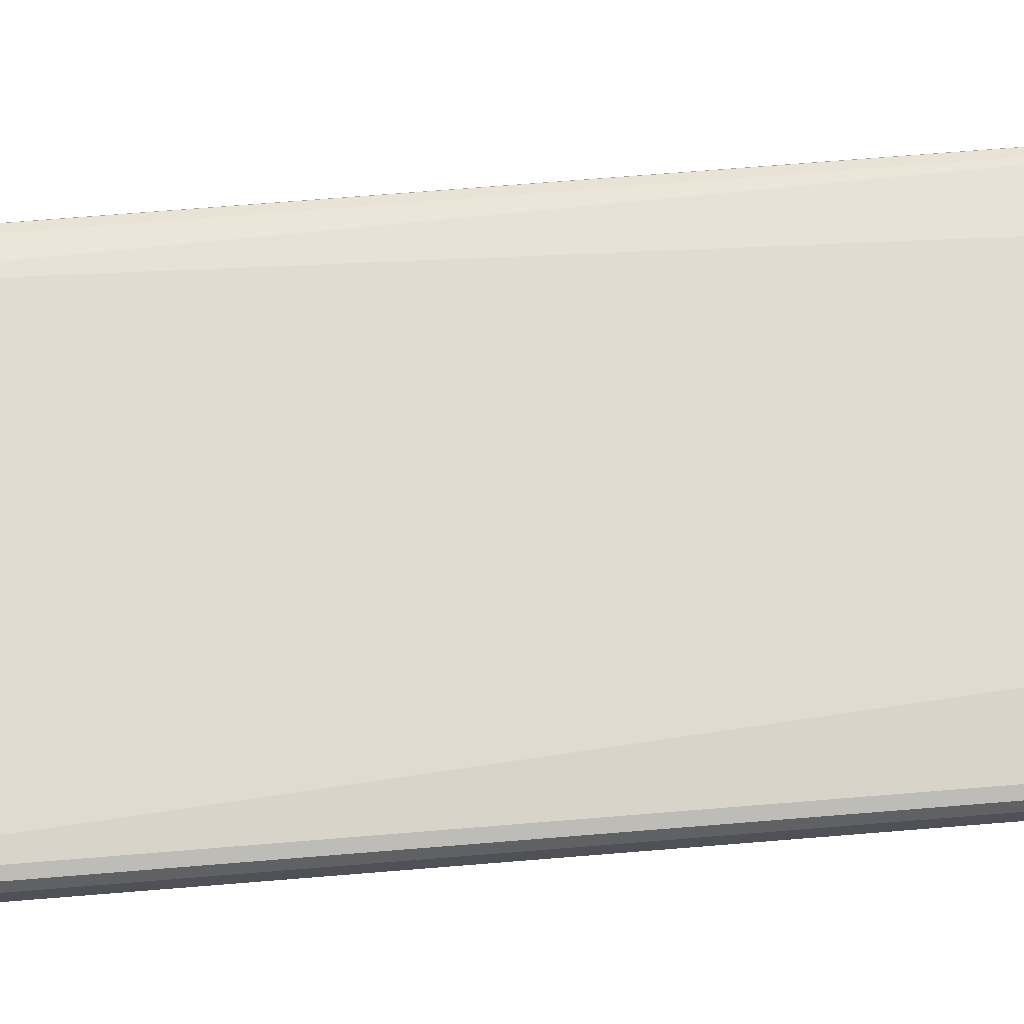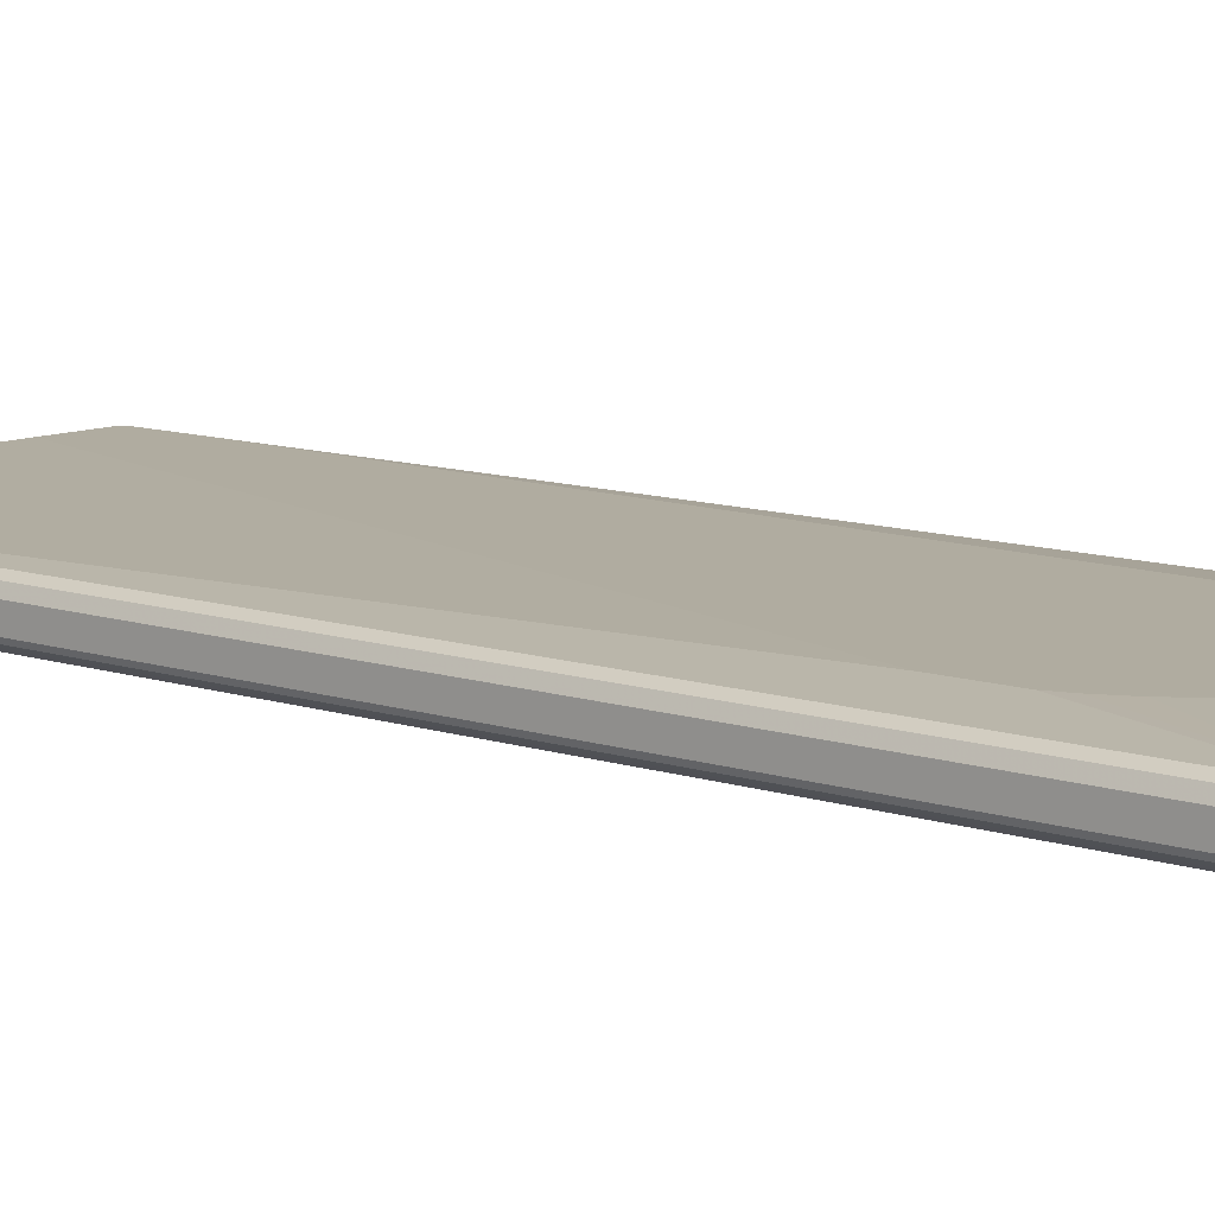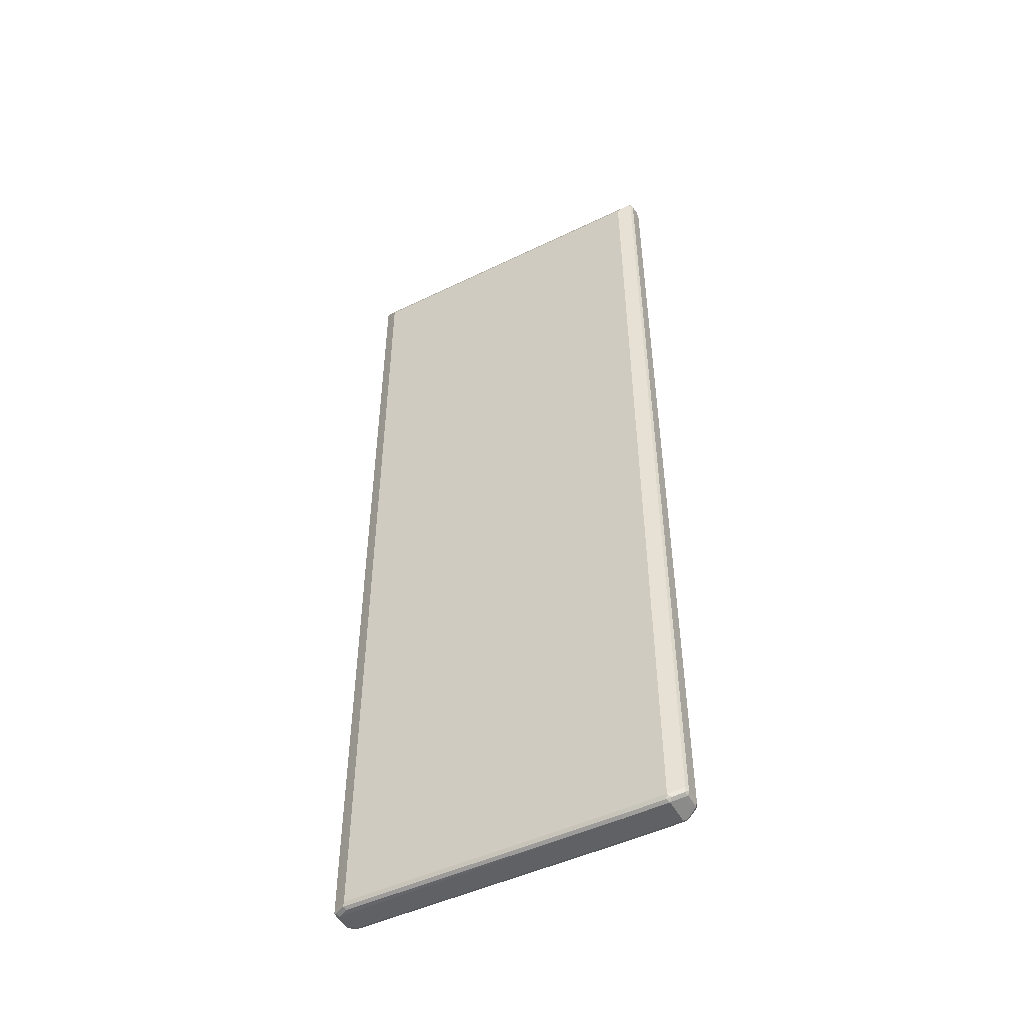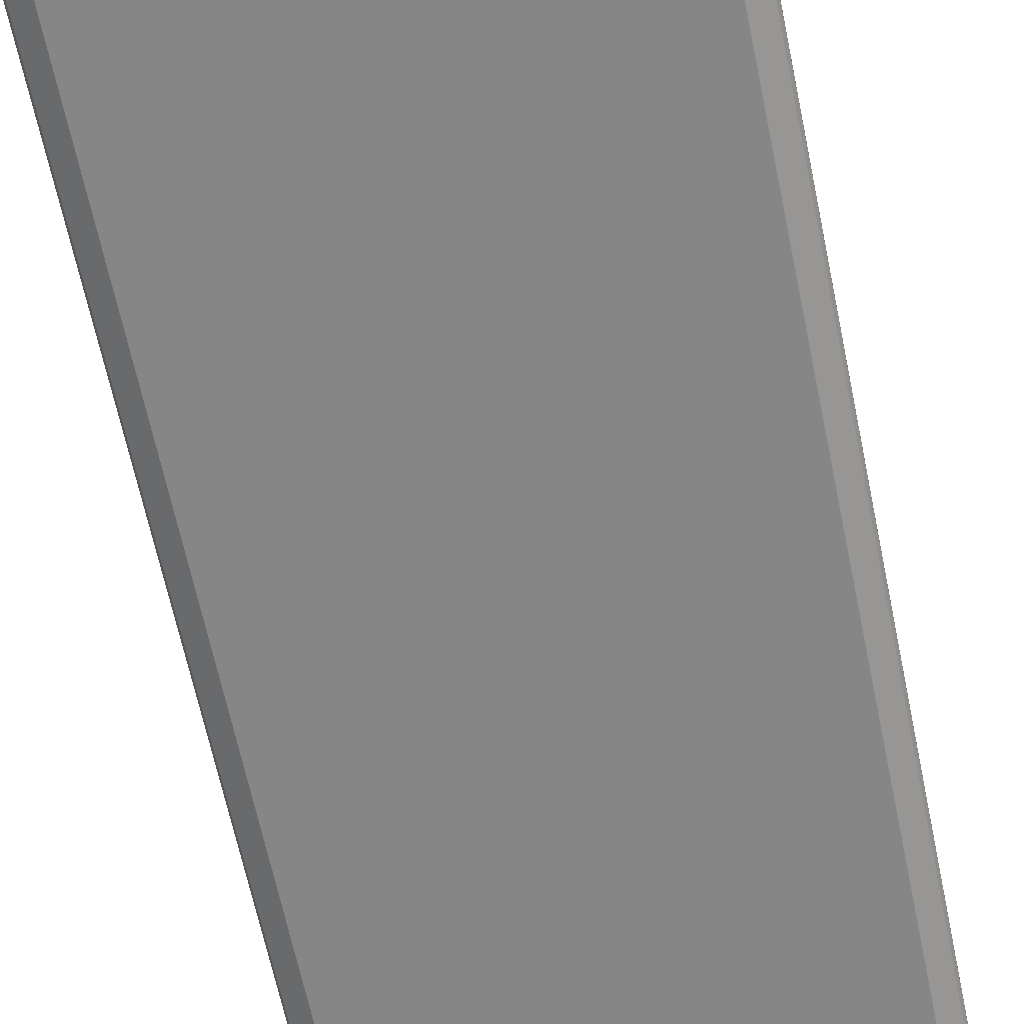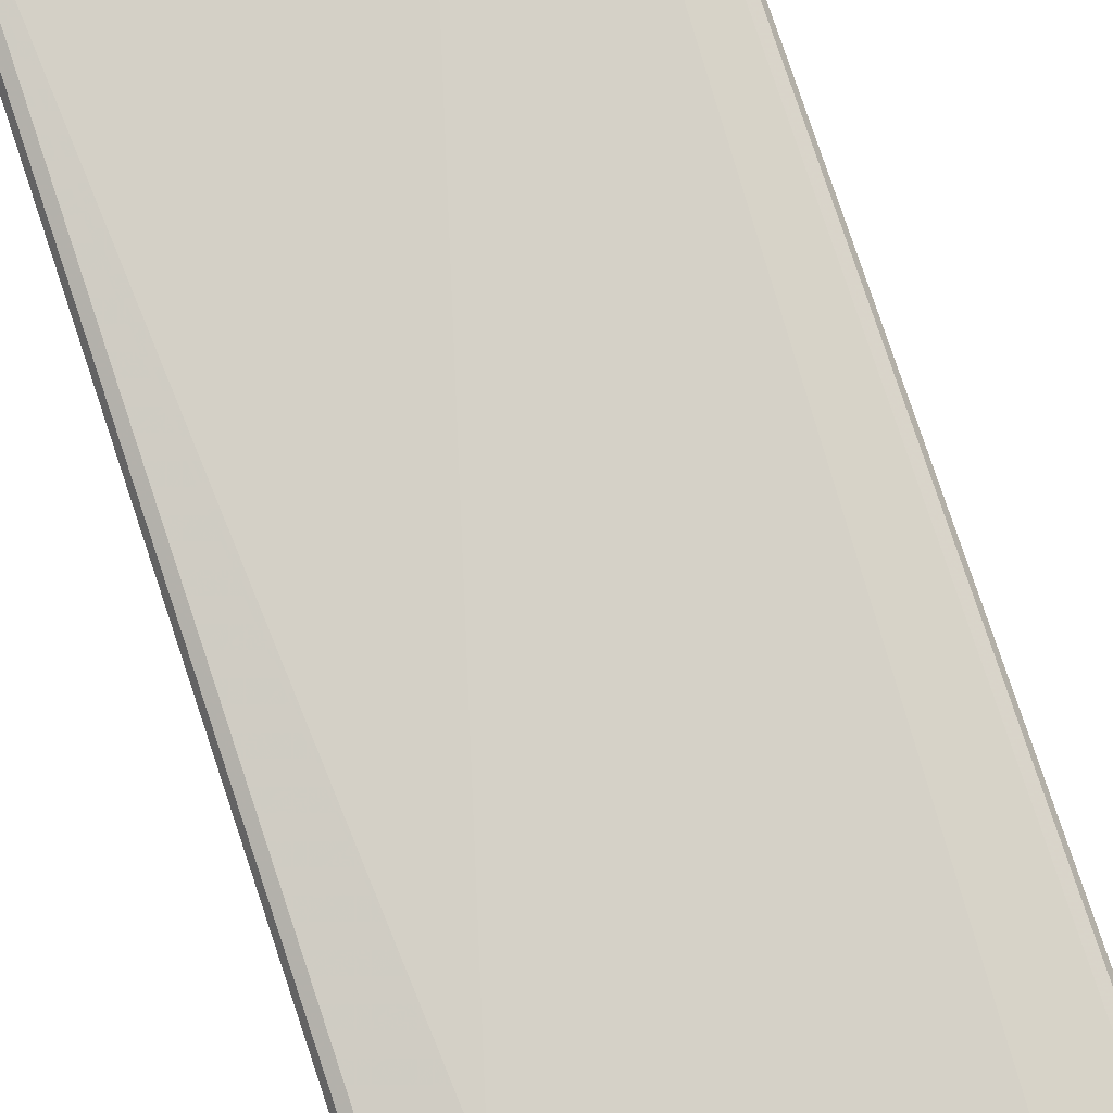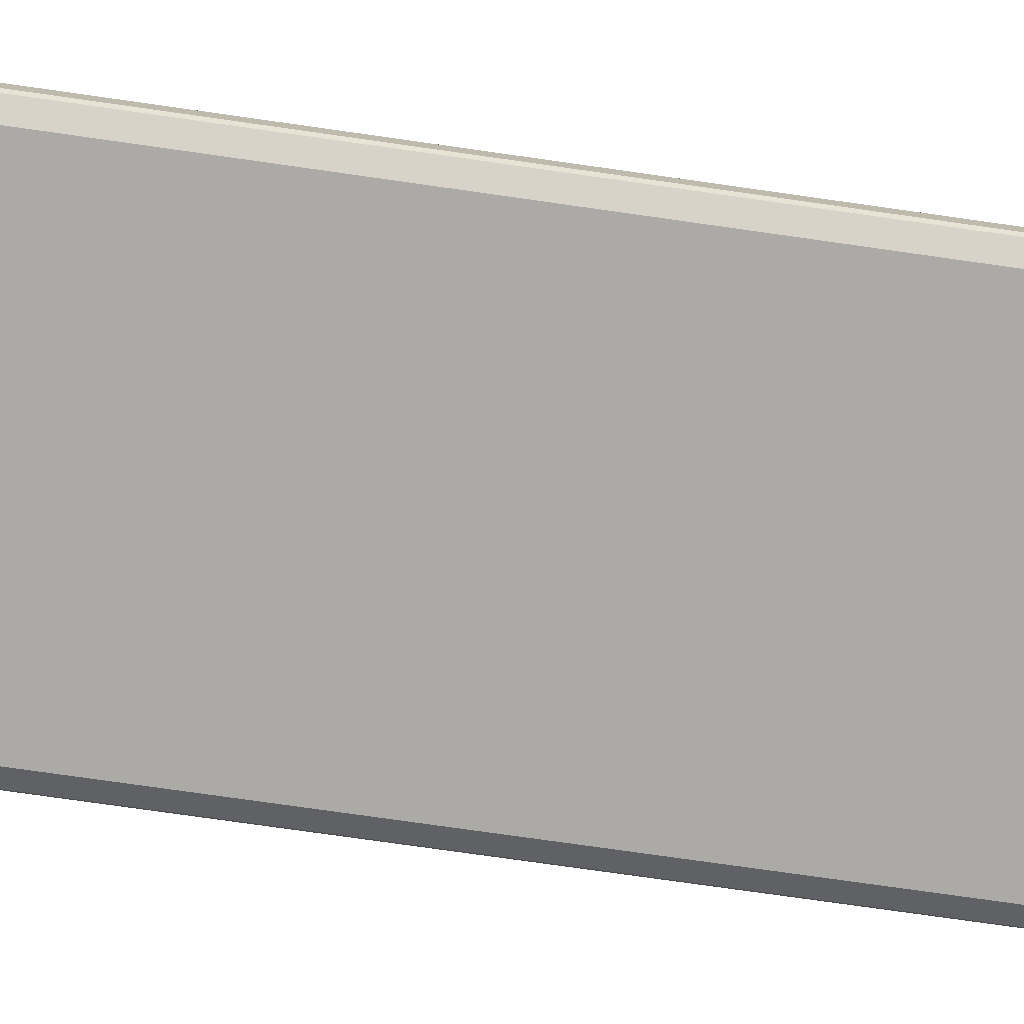
<metadata>
{"format":"obj","ext":"obj","renderer":"f3d","projection":"perspective","resolution":1024,"background":"white","views":[{"elev":69.1,"azim":-94.7,"up":"+Z"},{"elev":9.9,"azim":-48.3,"up":"+Z"},{"elev":-50.2,"azim":-151.9,"up":"+Y"},{"elev":-62.2,"azim":11.5,"up":"+Z"},{"elev":79.6,"azim":-18.5,"up":"+Z"},{"elev":-75.9,"azim":81.9,"up":"+Z"}]}
</metadata>
<code>
v -0.3308 -0.9021 -0.02005
v -0.3275 -0.8988 -0.02673
v -0.3258 -0.9071 -0.02506
v -0.3275 -0.9088 -0.01671
v -0.3308 -0.9021 0.01003
v -0.3308 0.9021 -0.02005
v -0.3208 -0.9021 -0.03008
v -0.3141 -0.9055 -0.03341
v -0.3058 -0.9173 -0.03508
v -0.3275 0.9055 -0.02673
v -0.3208 -0.9122 -0.02005
v -0.3275 -0.9088 0.01336
v -0.3258 -0.9071 0.01754
v -0.3241 -0.9021 0.02339
v -0.3308 0.9021 0.01003
v -0.3308 0.9122 0
v -0.3283 0.9135 -0.01003
v -0.3208 0.9021 -0.03008
v -0.3007 -0.9122 -0.0401
v -0.3141 0.8788 -0.03341
v -0.2974 -0.9189 -0.03676
v -0.3007 -0.9223 -0.03008
v -0.3258 0.9097 -0.02506
v -0.3208 0.9088 -0.02673
v -0.3208 -0.9122 0.01003
v -0.3074 -0.9189 0.02339
v -0.3208 -0.9097 0.0213
v -0.3157 -0.9071 0.02756
v -0.3108 -0.9021 0.03008
v -0.3241 0.8922 0.02339
v -0.3275 0.9021 0.01671
v -0.3283 0.9071 0.01503
v -0.3283 0.9173 0.005009
v -0.3275 0.9189 0
v -0.3258 0.9198 -0.005009
v 0.3258 0.9071 -0.02756
v 0.3058 0.8871 -0.03759
v -0.3007 0.882 -0.0401
v -0.2205 -0.9122 -0.0401
v -0.2172 -0.9189 -0.03676
v -0.2205 -0.9223 -0.03008
v -0.3007 -0.9223 0.02005
v -0.3208 0.9122 -0.02005
v 0.3208 0.9122 -0.02005
v 0.3208 0.9088 -0.02673
v -0.3058 -0.9173 0.02756
v -0.3007 -0.9122 0.03008
v -0.1604 -0.6917 0.0401
v -0.1904 -0.6515 0.0401
v -0.2105 -0.6114 0.0401
v -0.2205 -0.5814 0.0401
v -0.3108 0.8922 0.03008
v -0.3183 0.8972 0.02506
v -0.3195 0.9021 0.02255
v -0.3241 0.9088 0.01671
v -0.3241 0.9189 0.006681
v -0.3208 0.9223 0
v 0.3258 0.9173 -0.007513
v 0.3275 0.9088 -0.02339
v 0.3308 0.9021 -0.02005
v 0.3275 0.9021 -0.02673
v 0.3208 0.9021 -0.03008
v 0.3007 0.882 -0.0401
v 0.3141 0.882 -0.03341
v 0.3141 -0.9021 -0.03341
v 0.3007 -0.9021 -0.0401
v 0.3041 -0.9088 -0.03676
v -0.2205 -0.9223 0.02005
v 0.3007 -0.9122 -0.03008
v 0.3208 -0.9122 -0.02005
v -0.2155 -0.9198 0.02506
v -0.3007 -0.9189 0.02673
v 0.3208 0.9223 0
v -0.2205 -0.9189 0.02673
v -0.2205 -0.9122 0.03008
v -0.05006 -0.7519 0.0401
v -0.08018 -0.7418 0.0401
v -0.1002 -0.7318 0.0401
v -0.1203 -0.7217 0.0401
v -0.1503 -0.7017 0.0401
v -0.2205 -0.4812 0.0401
v 0.1604 0.8521 0.0401
v 0.3108 0.8922 0.03008
v -0.3141 0.8988 0.02673
v -0.3174 0.9155 0.01336
v 0.3275 0.9189 -0.003336
v 0.3308 -0.9021 -0.02005
v 0.3308 0.9122 0
v 0.3275 -0.9021 -0.02673
v 0.3208 -0.9021 -0.03008
v 0.3283 -0.9071 -0.02506
v 0.3241 -0.9088 -0.02673
v 0.3208 -0.9122 0.01003
v 0.3108 -0.9122 0.02005
v 0.3258 -0.9097 0.01503
v 0.3275 -0.9088 -0.02005
v 0.3157 -0.9097 0.02506
v 0.3108 -0.9088 0.02673
v 0.3241 0.9155 0.01336
v 0.3258 0.9173 0.005009
v 0.3108 -0.9021 0.03008
v 0.05006 -0.7519 0.0401
v 0.2606 0.8521 0.0401
v 0.3241 0.8954 0.02339
v 0.3225 0.9039 0.02171
v 0.3141 0.9055 0.02339
v 0.2707 0.842 0.0401
v -0.3074 0.9055 0.02339
v 0.3291 0.9106 0.008353
v 0.3308 -0.9021 0.01003
v 0.3308 0.9021 0.01003
v 0.3275 -0.9088 0.01003
v 0.3275 -0.9055 0.01671
v 0.3174 -0.9055 0.02673
v 0.2205 -0.5814 0.0401
v 0.2105 -0.6114 0.0401
v 0.1904 -0.6515 0.0401
v 0.1704 -0.6816 0.0401
v 0.1604 -0.6917 0.0401
v 0.1203 -0.7217 0.0401
v 0.1002 -0.7318 0.0401
v 0.08018 -0.7418 0.0401
v 0.2707 0.7418 0.0401
v 0.3275 0.8988 0.01671
v 0.3241 -0.8988 0.02339
f 1 2 3
f 52 84 53
f 52 81 82
f 53 84 54
f 54 84 55
f 55 84 85
f 55 85 56
f 56 85 99
f 56 99 73
f 56 73 57
f 58 73 86
f 59 86 88
f 59 88 60
f 52 108 84
f 60 87 89
f 60 88 111
f 60 111 110
f 60 110 87
f 61 89 90
f 61 90 62
f 62 90 65
f 62 65 64
f 65 90 91
f 65 91 67
f 65 67 66
f 67 91 92
f 67 92 70
f 60 89 61
f 52 106 108
f 52 83 106
f 52 103 83
f 47 76 77
f 47 77 78
f 47 78 79
f 47 79 80
f 47 80 48
f 48 80 79
f 48 79 78
f 48 78 77
f 48 77 76
f 48 76 102
f 48 102 122
f 48 122 121
f 48 121 120
f 48 120 119
f 48 119 118
f 48 118 117
f 48 117 116
f 48 116 115
f 48 115 123
f 48 123 107
f 48 107 103
f 48 103 82
f 48 82 81
f 48 81 51
f 48 51 50
f 48 50 49
f 52 82 103
f 67 70 69
f 68 93 94
f 68 94 71
f 70 95 93
f 93 95 97
f 93 97 94
f 95 96 112
f 95 112 113
f 95 113 114
f 95 114 97
f 97 114 98
f 98 114 101
f 99 109 100
f 99 106 105
f 99 105 109
f 101 115 116
f 101 116 117
f 101 117 118
f 101 118 119
f 101 119 120
f 101 120 121
f 101 121 122
f 101 122 102
f 101 123 115
f 104 124 105
f 104 125 113
f 104 113 110
f 104 110 111
f 104 111 124
f 105 124 111
f 105 111 109
f 91 110 112
f 47 102 76
f 91 112 96
f 88 109 111
f 70 92 91
f 70 91 96
f 70 96 95
f 71 74 72
f 71 94 97
f 71 97 98
f 71 98 74
f 73 99 100
f 73 100 86
f 74 98 101
f 74 101 75
f 75 101 102
f 83 104 105
f 83 105 106
f 83 103 107
f 83 107 123
f 83 123 101
f 83 101 114
f 83 114 125
f 83 125 104
f 84 108 85
f 85 108 106
f 85 106 99
f 86 100 109
f 86 109 88
f 87 110 91
f 87 91 89
f 89 91 90
f 47 75 102
f 46 75 47
f 46 74 75
f 9 22 11
f 10 17 23
f 10 23 24
f 10 24 18
f 11 22 42
f 11 42 25
f 12 25 42
f 12 42 26
f 12 26 27
f 12 27 13
f 13 27 14
f 14 27 28
f 14 28 29
f 14 29 52
f 14 52 30
f 15 31 32
f 15 32 33
f 15 33 16
f 16 33 34
f 16 34 17
f 17 34 35
f 17 35 23
f 18 24 36
f 18 36 37
f 18 37 38
f 18 38 20
f 19 39 40
f 9 21 22
f 19 40 21
f 9 19 21
f 8 20 38
f 1 3 4
f 1 4 12
f 1 12 5
f 1 5 15
f 1 15 16
f 1 16 6
f 1 6 10
f 1 10 2
f 2 7 8
f 2 8 9
f 2 9 3
f 2 10 18
f 2 18 7
f 3 9 11
f 3 11 4
f 4 11 25
f 4 25 12
f 5 12 13
f 5 13 14
f 5 14 30
f 5 30 31
f 5 31 15
f 6 16 17
f 6 17 10
f 7 18 20
f 7 20 8
f 8 19 9
f 8 38 19
f 110 113 112
f 19 38 63
f 19 66 39
f 36 45 44
f 36 44 73
f 36 73 58
f 36 58 86
f 36 86 59
f 36 59 60
f 36 60 61
f 36 61 62
f 36 62 37
f 37 63 38
f 37 62 64
f 37 64 65
f 37 65 66
f 37 66 63
f 39 66 67
f 39 67 40
f 40 67 69
f 40 69 41
f 41 69 70
f 41 70 93
f 41 93 68
f 42 68 71
f 42 71 72
f 42 72 46
f 43 57 73
f 43 73 44
f 46 72 74
f 34 57 35
f 19 63 66
f 33 57 34
f 32 56 33
f 21 40 41
f 21 41 22
f 22 41 68
f 22 68 42
f 23 35 57
f 23 57 43
f 23 43 44
f 23 44 45
f 23 45 24
f 24 45 36
f 26 42 46
f 26 46 27
f 27 46 28
f 28 46 29
f 29 46 47
f 29 47 48
f 29 48 49
f 29 49 50
f 29 50 51
f 29 51 81
f 29 81 52
f 30 52 53
f 30 53 54
f 30 54 32
f 30 32 31
f 32 54 55
f 32 55 56
f 33 56 57
f 113 125 114

</code>
